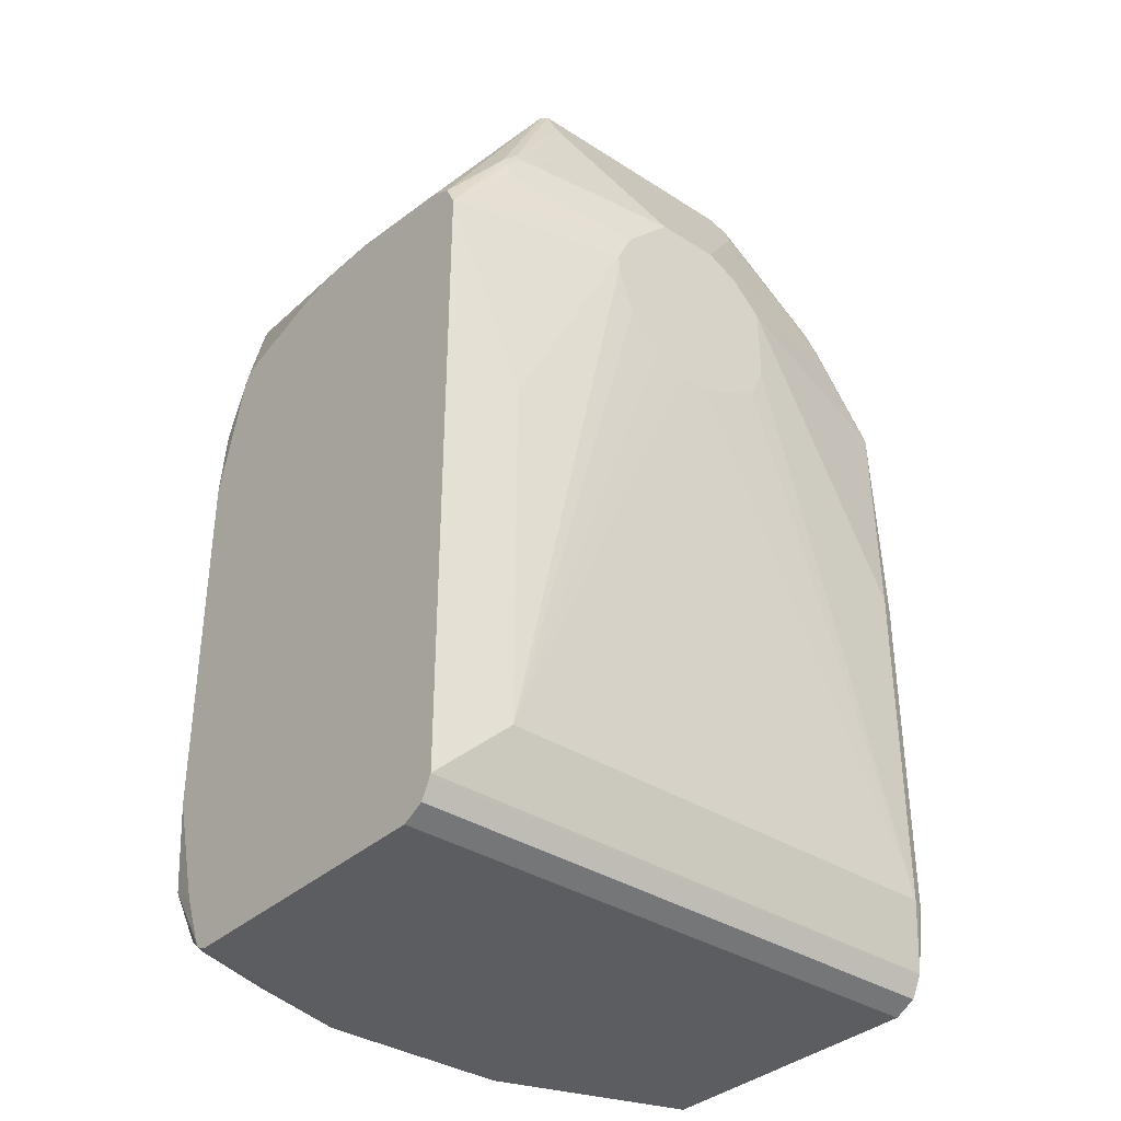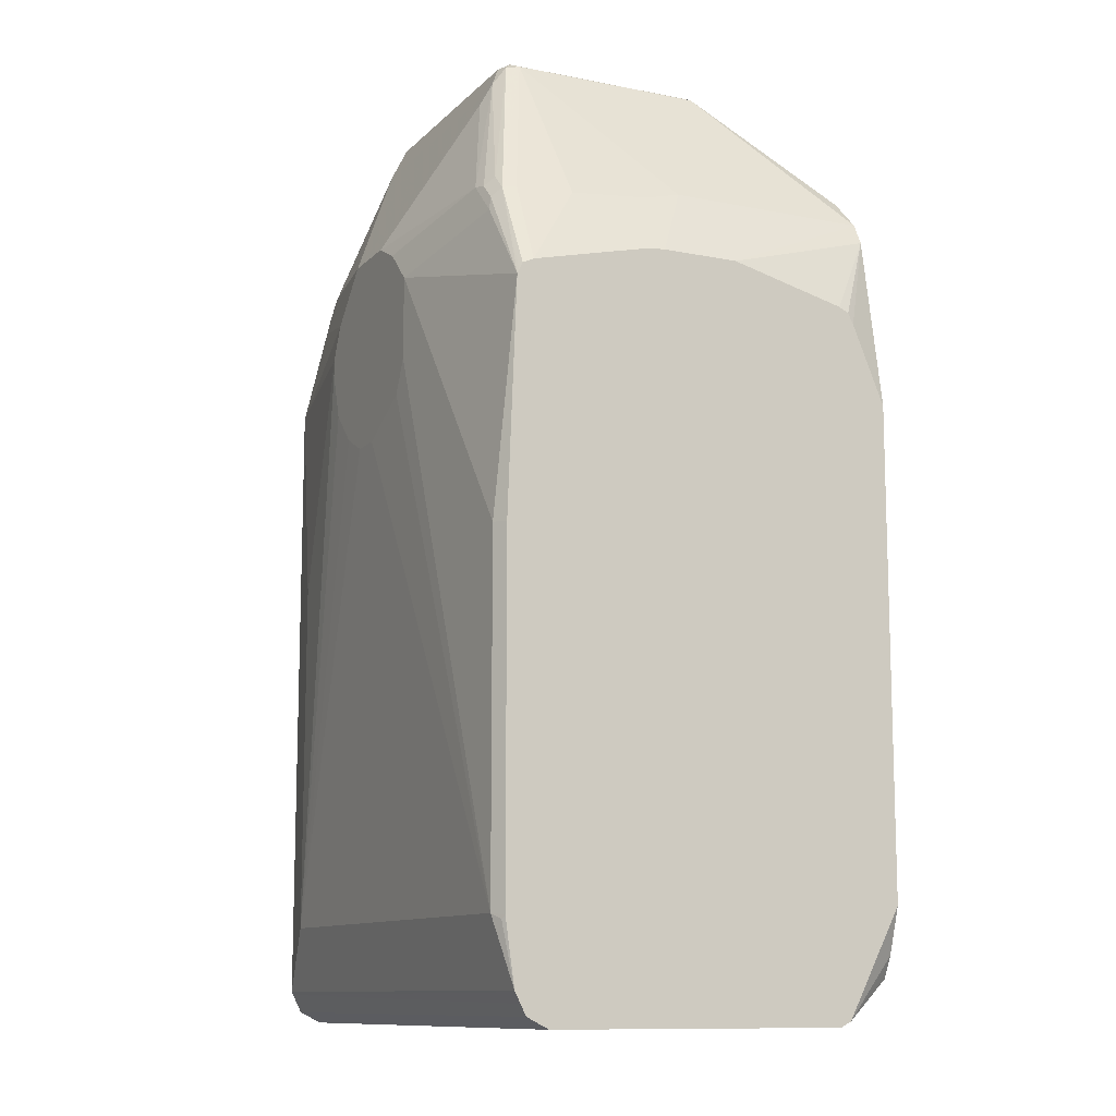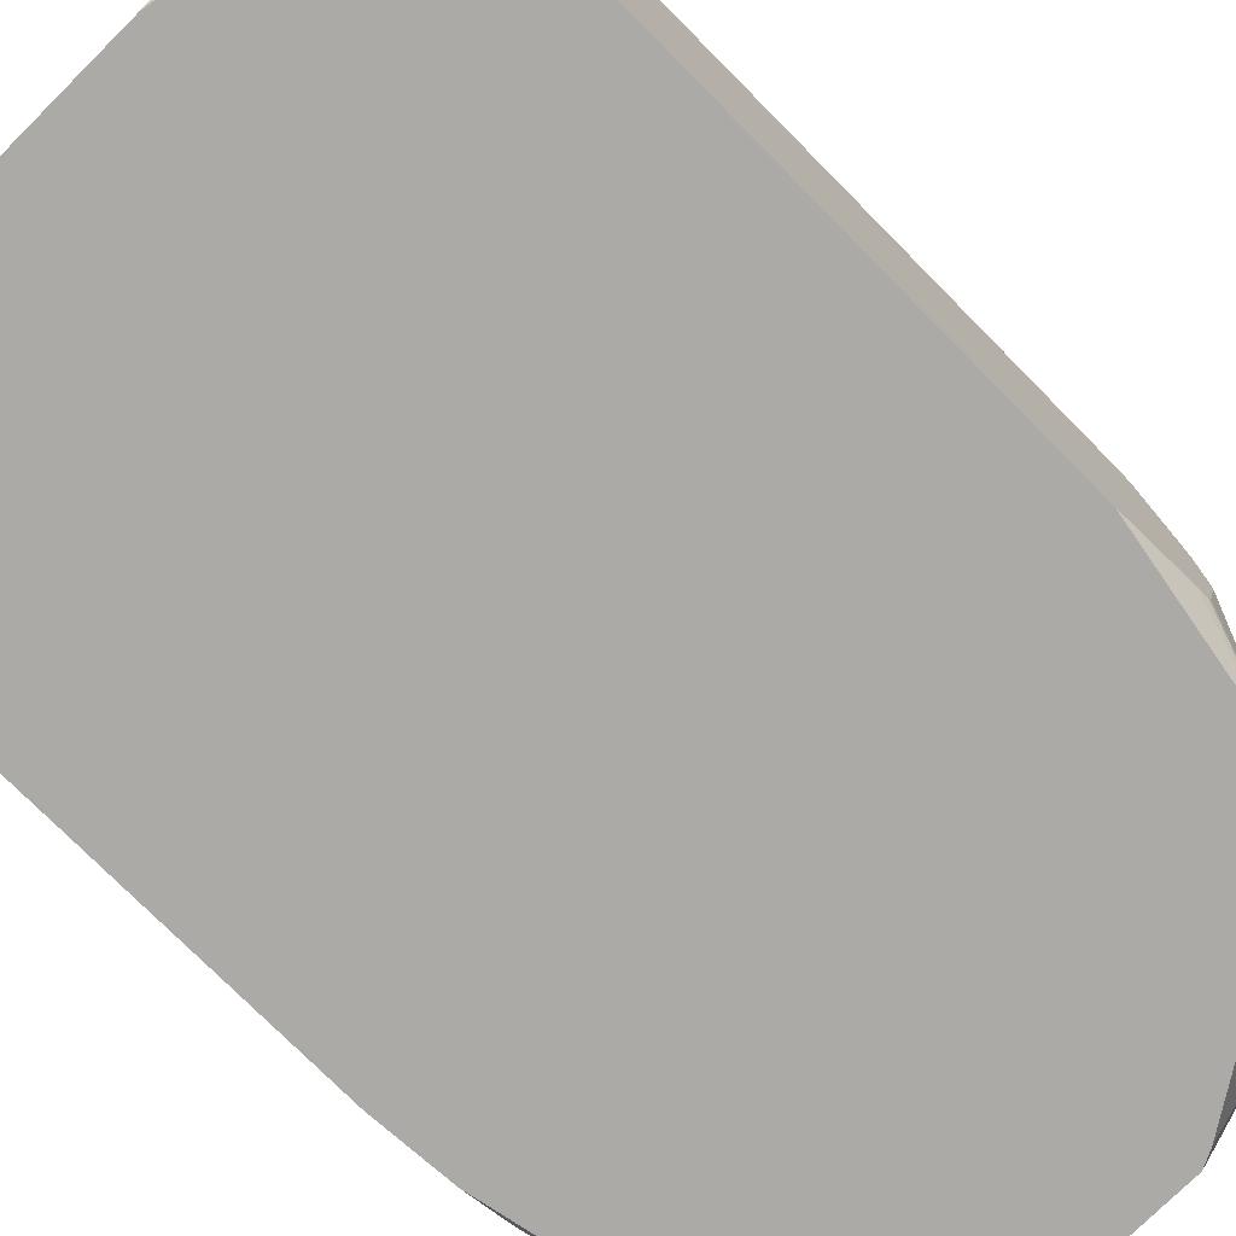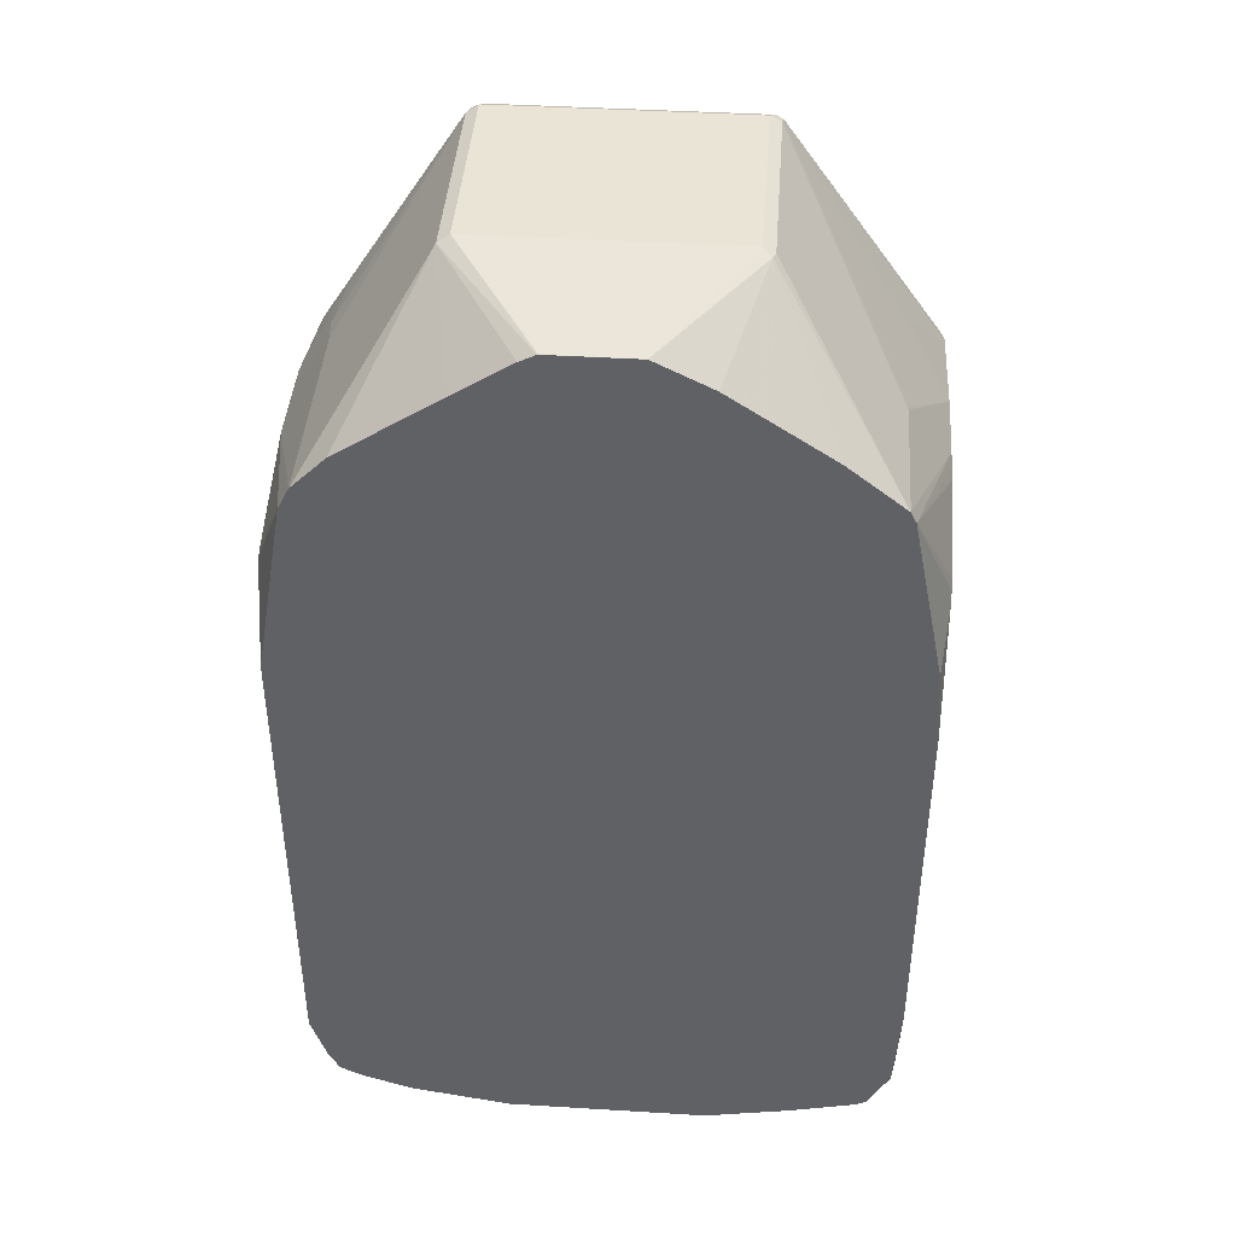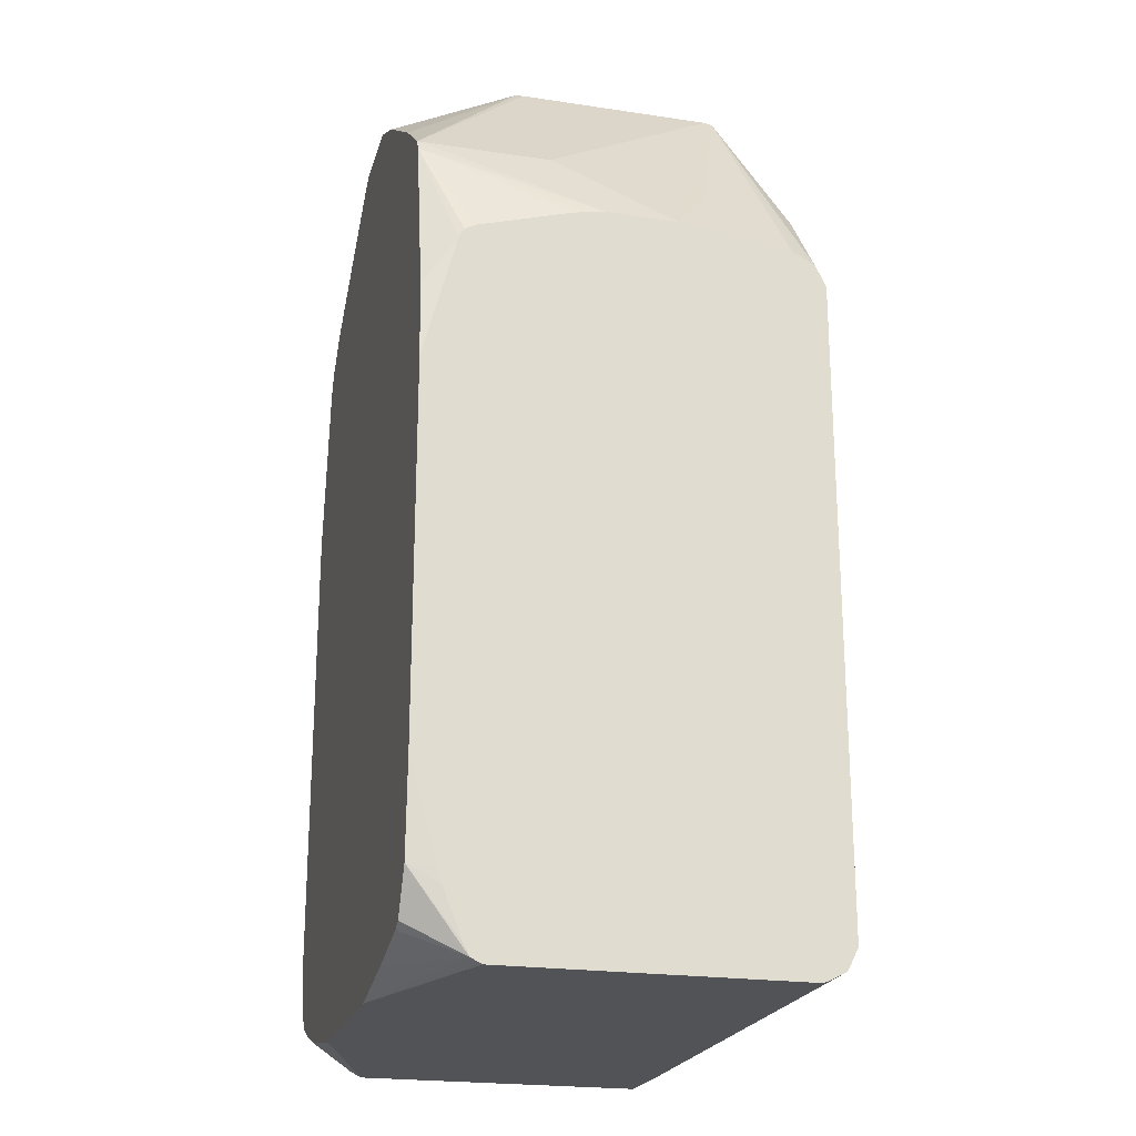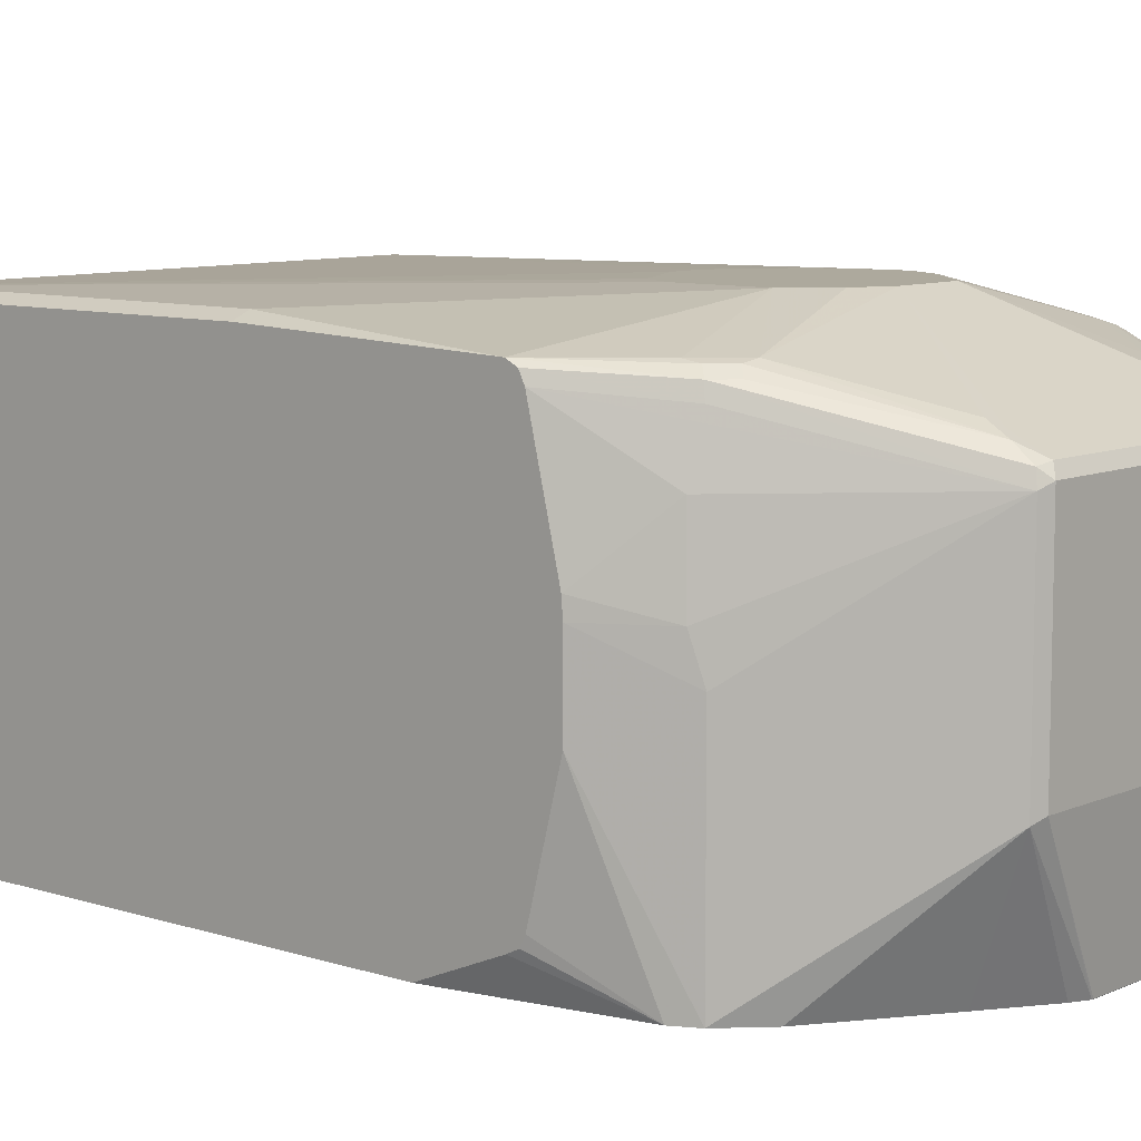
<metadata>
{"format":"obj","ext":"obj","renderer":"f3d","projection":"perspective","resolution":1024,"background":"white","views":[{"elev":-35.7,"azim":-40.2,"up":"+Y"},{"elev":-11.2,"azim":64.2,"up":"+Y"},{"elev":-76.1,"azim":44.8,"up":"+Z"},{"elev":42.4,"azim":-175.8,"up":"+Y"},{"elev":-22.0,"azim":-104.7,"up":"+Y"},{"elev":8.8,"azim":130.7,"up":"+Z"}]}
</metadata>
<code>
v -0.4002 -0.4269 0.3004
v -0.4002 -0.4269 0.585
v -0.4002 -0.4216 0.2899
v -0.2213 -0.4269 0.2368
v 0.1564 -0.4269 0.585
v -0.4002 -0.4163 0.6061
v -0.4002 -0.411 0.2846
v -0.3953 -0.3478 0.2368
v -0.395 -0.3483 0.2368
v -0.3799 -0.3786 0.2368
v -0.3742 -0.39 0.2368
v -0.364 -0.395 0.2368
v -0.3637 -0.3952 0.2368
v -0.3004 -0.411 0.2368
v -0.03163 -0.4269 0.2368
v 0.1564 -0.4269 0.3004
v 0.1564 -0.4163 0.6061
v -0.4002 -0.4058 0.6114
v -0.4002 -0.3658 0.2666
v -0.4002 -0.3528 0.2629
v -0.4002 -0.2589 0.2368
v 0.06322 -0.411 0.2368
v 0.1564 -0.4216 0.2899
v 0.1564 -0.4058 0.6114
v -0.4002 -0.3985 0.615
v -0.4002 0.1007 0.2368
v 0.1107 -0.3952 0.2368
v 0.1212 -0.39 0.2368
v 0.1317 -0.3847 0.2368
v 0.1369 -0.3745 0.2368
v 0.1423 -0.3636 0.2368
v 0.1564 -0.3196 0.2368
v 0.1564 -0.3964 0.616
v -0.4002 -0.3952 0.6166
v -0.4002 0.2213 0.2688
v -0.3953 0.1739 0.2368
v 0.1564 0.1457 0.2368
v 0.1564 -0.3952 0.6166
v -0.332 -0.332 0.6324
v -0.4002 0.2213 0.6166
v -0.4002 0.2319 0.2741
v -0.3637 0.332 0.2368
v 0.1265 0.3162 0.2368
v 0.1564 0.2213 0.268
v 0.1564 -0.3337 0.6254
v 0.1528 -0.3372 0.6272
v 0.1423 -0.332 0.6324
v -0.1423 0.1264 0.6483
v -0.1739 0.1422 0.6483
v -0.2055 0.1739 0.6483
v -0.2213 0.2213 0.6483
v -0.332 0.01582 0.6324
v -0.2213 0.2371 0.6483
v -0.2055 0.2688 0.6483
v -0.332 0.3004 0.6166
v -0.334 0.3162 0.6127
v -0.336 0.3241 0.6087
v -0.4002 0.2319 0.6114
v -0.4002 0.2355 0.2813
v -0.3584 0.3426 0.2368
v -0.4002 0.2371 0.2846
v -0.4002 0.2636 0.3754
v -0.4002 0.266 0.389
v -0.4002 0.2688 0.4062
v 0.1159 0.3373 0.2368
v 0.1564 0.2653 0.3953
v 0.1564 0.2367 0.2827
v 0.1564 0.232 0.2733
v 0.1564 -0.001681 0.6254
v 0.1423 2.478e-05 0.6324
v -0.03163 0.1897 0.6483
v -0.04749 0.1581 0.6483
v -0.07909 0.1422 0.6483
v -0.1107 0.1264 0.6483
v -0.1581 0.3162 0.6483
v -0.3004 0.332 0.6166
v -0.3182 0.332 0.6127
v -0.4002 0.2424 0.6061
v -0.3201 0.3399 0.6087
v -0.2424 0.4849 0.5639
v -0.249 0.4822 0.5613
v -0.3584 0.3426 0.3637
v -0.2477 0.4849 0.3637
v -0.245 0.4861 0.3558
v -0.3056 0.3847 0.2368
v -0.4002 0.2688 0.4743
v 0.1159 0.3373 0.4322
v 0.08431 0.3689 0.2368
v 0.01054 0.4849 0.3584
v 0.1564 0.2653 0.4692
v 0.1564 0.2213 0.6166
v -0.03163 0.2688 0.6483
v -0.09489 0.3162 0.6483
v -0.2424 0.4533 0.5797
v -0.2371 0.4427 0.585
v -0.2529 0.3953 0.6008
v -0.3056 0.3426 0.6114
v -0.4002 0.2477 0.5955
v -0.005317 0.4849 0.5639
v -0.2371 0.4902 0.5534
v -0.2477 0.4849 0.5534
v -0.3597 0.3399 0.3716
v -0.3597 0.3241 0.5138
v -0.4002 0.2529 0.585
v -0.2371 0.4902 0.3637
v -0.1585 0.4741 0.2368
v -0.2003 0.4533 0.2368
v -0.2108 0.448 0.2368
v -0.2582 0.4164 0.2368
v 0.1212 0.3267 0.4691
v 0.01054 0.4849 0.5481
v -0.01055 0.4322 0.2368
v -0.06367 0.4666 0.2368
v -0.07822 0.4739 0.2368
v -3.229e-05 0.4902 0.3637
v 0.1564 0.2641 0.4855
v 0.1564 0.2248 0.6149
v 0.1001 0.3215 0.6061
v 0.09221 0.3136 0.614
v 0.09482 0.3004 0.6166
v 0.06322 0.332 0.6166
v -0.06329 0.3004 0.6483
v -3.229e-05 0.4427 0.585
v -0.005317 0.4533 0.5797
v 0.007868 0.4822 0.5613
v -3.229e-05 0.4902 0.5534
v 0.005253 0.4638 0.5745
v -0.1581 0.4743 0.2372
v -0.07909 0.4741 0.2368
v 0.1159 0.3215 0.5429
v 0.1027 0.3241 0.5929
v 0.1564 0.2371 0.6008
v -0.07909 0.4743 0.2372
v 0.1564 0.2319 0.6114
v 0.08431 0.3373 0.6061
v 0.07641 0.3294 0.614
f 75 124 94
f 75 93 124
f 70 91 92
f 69 91 70
f 65 111 87
f 65 89 111
f 65 90 66
f 65 88 89
f 60 101 83
f 65 87 90
f 60 84 85
f 60 86 82
f 60 82 101
f 60 83 84
f 80 124 99
f 75 95 96
f 75 96 76
f 131 134 132
f 76 96 97
f 77 97 79
f 78 81 98
f 79 97 94
f 79 94 80
f 80 94 124
f 80 99 126
f 80 126 100
f 80 100 101
f 60 64 86
f 80 101 81
f 75 94 95
f 57 81 78
f 47 92 71
f 57 79 80
f 81 101 82
f 43 66 67
f 43 67 68
f 43 68 44
f 45 47 46
f 45 69 70
f 45 70 47
f 47 70 92
f 47 71 72
f 47 72 73
f 47 73 74
f 48 74 73
f 48 73 72
f 48 72 71
f 57 80 81
f 48 71 92
f 48 122 93
f 48 93 75
f 48 75 54
f 48 54 53
f 48 53 51
f 48 51 50
f 48 50 49
f 54 75 76
f 54 76 55
f 55 76 77
f 55 77 56
f 56 77 57
f 57 78 58
f 57 77 79
f 48 92 122
f 81 82 102
f 114 133 115
f 81 86 103
f 99 127 125
f 100 126 115
f 100 115 105
f 105 115 133
f 105 133 128
f 105 128 106
f 106 128 133
f 106 133 129
f 110 111 130
f 110 130 116
f 111 126 125
f 111 125 118
f 111 118 131
f 111 131 132
f 99 124 127
f 111 132 130
f 116 130 132
f 117 134 118
f 118 125 135
f 118 135 136
f 118 136 119
f 118 134 131
f 119 136 121
f 119 121 120
f 121 136 127
f 121 127 123
f 123 127 124
f 125 127 135
f 127 136 135
f 43 65 66
f 114 129 133
f 81 102 86
f 99 125 126
f 94 96 95
f 81 103 104
f 81 104 98
f 82 86 102
f 83 101 100
f 83 100 105
f 83 105 84
f 84 105 106
f 84 106 107
f 84 107 108
f 84 108 109
f 84 109 85
f 86 104 103
f 87 110 90
f 87 111 110
f 94 97 96
f 88 112 89
f 89 113 114
f 89 114 115
f 89 115 126
f 89 126 111
f 90 110 116
f 91 117 118
f 91 118 119
f 91 119 120
f 91 120 92
f 92 120 121
f 92 121 122
f 93 122 121
f 93 121 123
f 93 123 124
f 89 112 113
f 42 64 60
f 76 97 77
f 42 62 63
f 3 11 12
f 3 12 13
f 3 13 14
f 3 14 4
f 4 14 13
f 4 13 12
f 4 12 11
f 4 11 10
f 4 10 9
f 4 9 8
f 4 8 21
f 4 21 26
f 4 26 36
f 4 36 42
f 3 10 11
f 4 42 60
f 4 85 109
f 4 109 108
f 4 108 107
f 4 107 106
f 4 106 129
f 4 129 114
f 4 114 113
f 4 113 112
f 4 112 88
f 4 88 65
f 4 65 43
f 4 43 37
f 4 37 32
f 4 32 31
f 4 60 85
f 4 31 30
f 3 9 10
f 3 7 8
f 42 63 64
f 1 2 6
f 1 6 18
f 1 18 25
f 1 25 34
f 1 34 40
f 1 40 58
f 1 58 78
f 1 78 98
f 1 98 104
f 1 104 86
f 1 86 64
f 1 64 63
f 1 63 62
f 3 8 9
f 1 62 61
f 1 59 41
f 1 41 35
f 1 35 26
f 1 26 21
f 1 21 20
f 1 20 19
f 1 19 7
f 1 7 3
f 1 3 4
f 1 4 15
f 1 16 5
f 1 5 2
f 2 5 17
f 2 17 6
f 1 61 59
f 4 30 29
f 1 15 16
f 4 28 27
f 23 31 32
f 24 33 25
f 25 33 34
f 26 35 36
f 33 38 34
f 34 38 47
f 34 47 39
f 34 39 52
f 34 52 40
f 35 41 42
f 35 42 36
f 37 43 44
f 38 45 46
f 38 46 47
f 23 30 31
f 39 47 74
f 39 49 50
f 39 50 51
f 39 51 53
f 39 53 52
f 40 53 54
f 40 54 55
f 40 55 56
f 40 56 57
f 40 57 58
f 40 52 53
f 41 59 42
f 42 59 61
f 4 29 28
f 42 61 62
f 39 74 48
f 23 29 30
f 39 48 49
f 23 27 28
f 4 27 22
f 4 22 15
f 23 28 29
f 5 16 23
f 5 23 32
f 5 32 37
f 5 37 44
f 5 44 68
f 5 68 67
f 5 66 90
f 5 90 116
f 5 116 132
f 5 132 134
f 5 134 117
f 5 117 91
f 5 67 66
f 5 69 45
f 16 22 23
f 5 91 69
f 15 22 16
f 8 20 21
f 7 19 8
f 6 24 18
f 8 19 20
f 6 17 24
f 5 24 17
f 5 33 24
f 5 38 33
f 5 45 38
f 22 27 23
f 18 24 25

</code>
